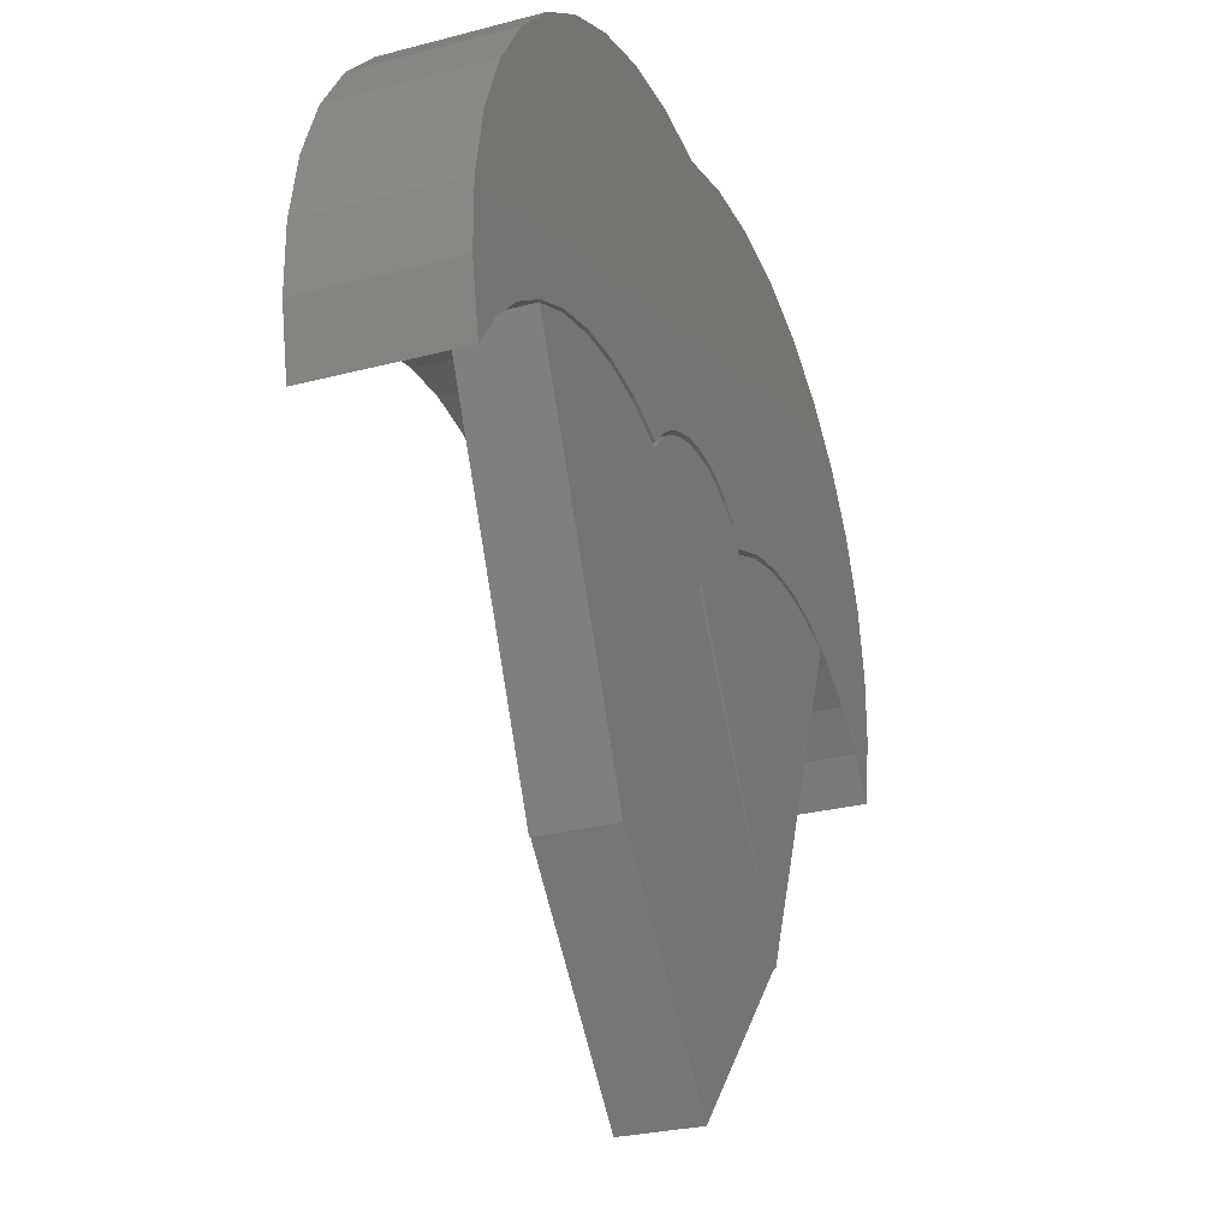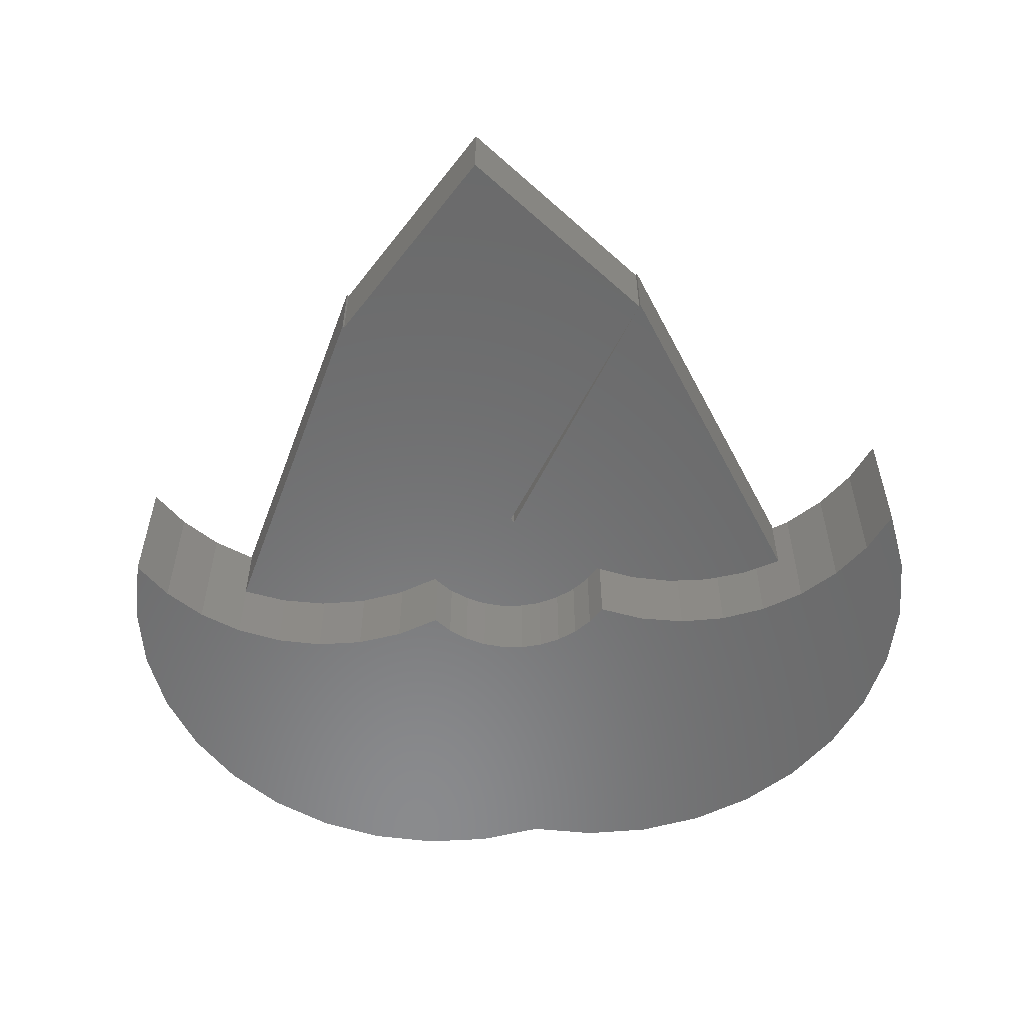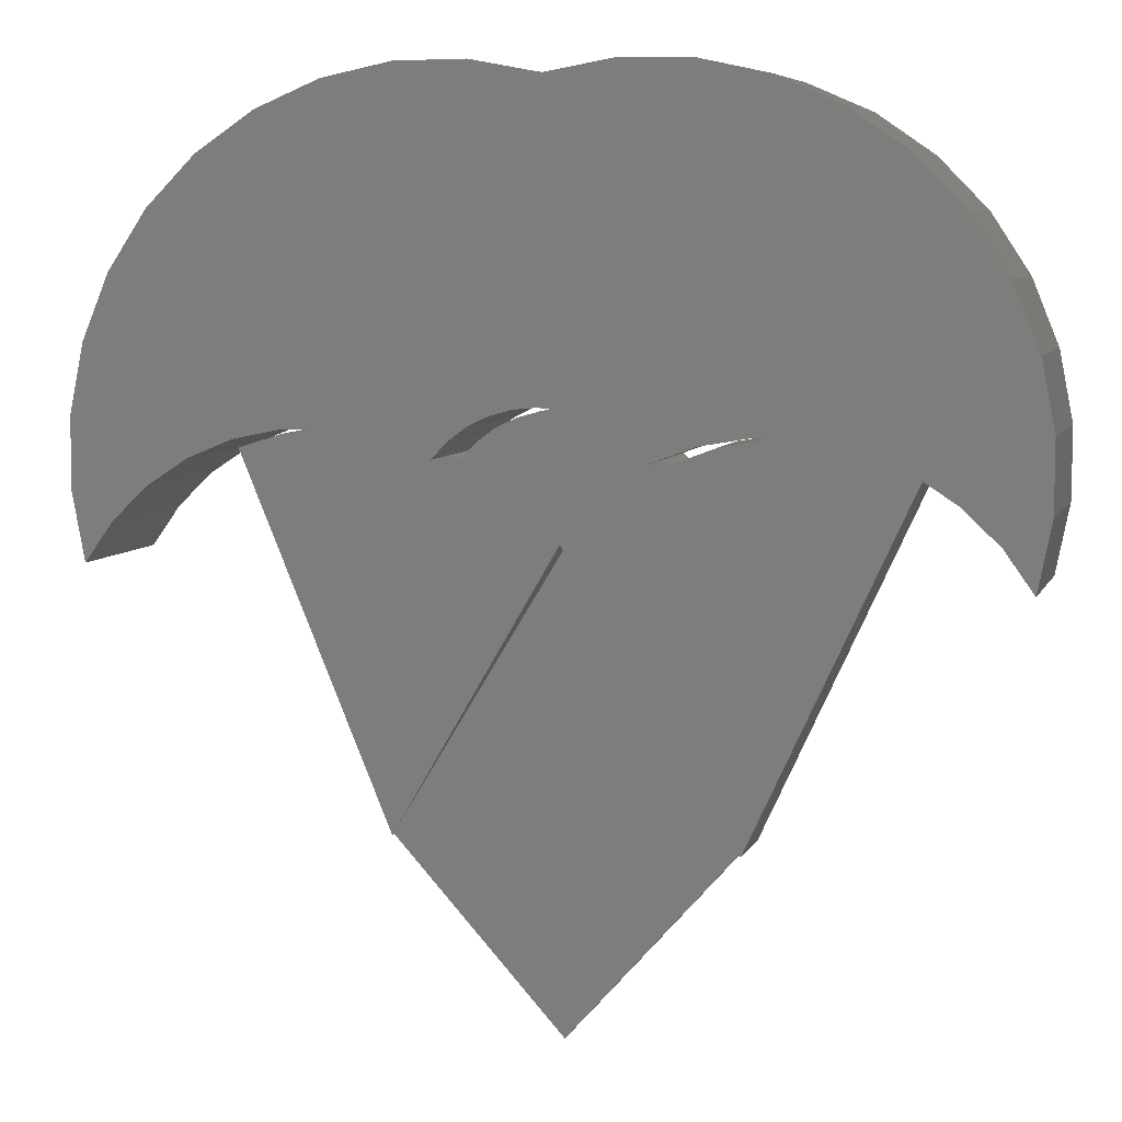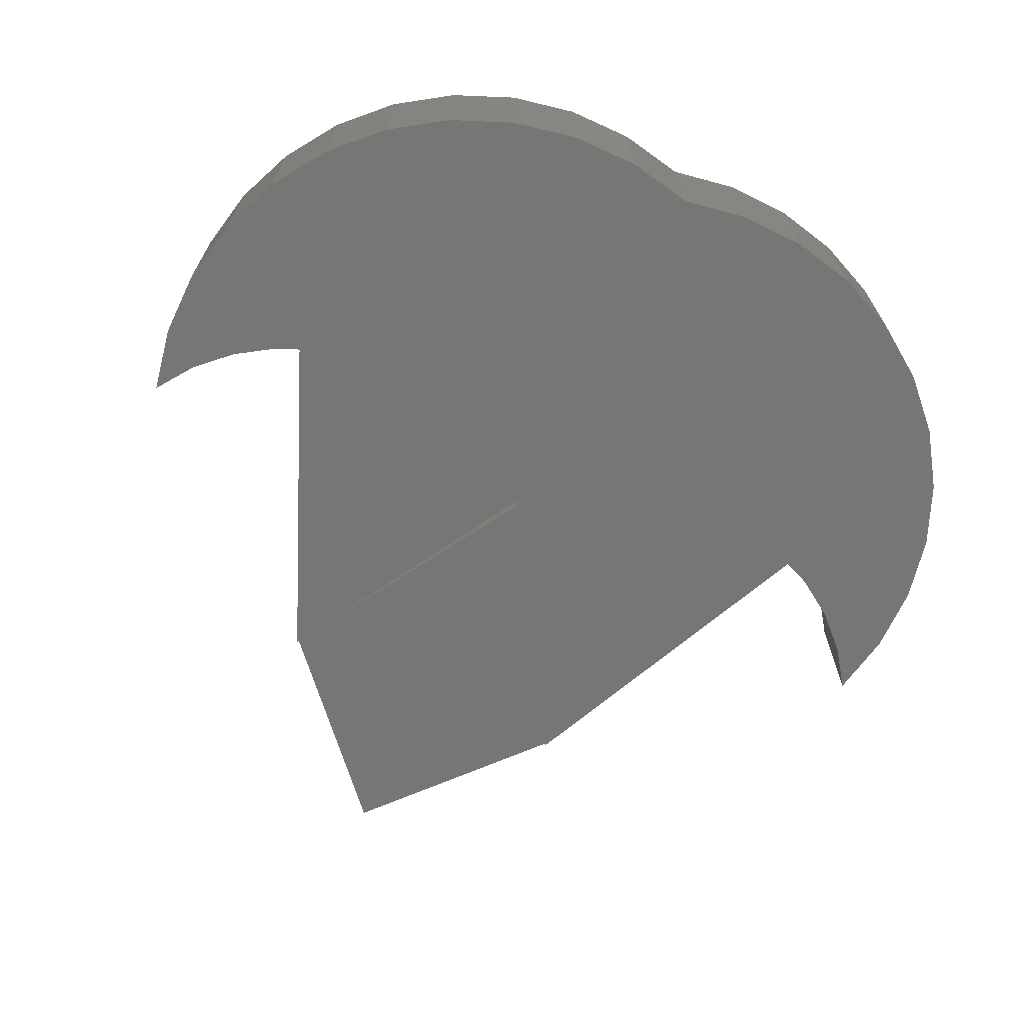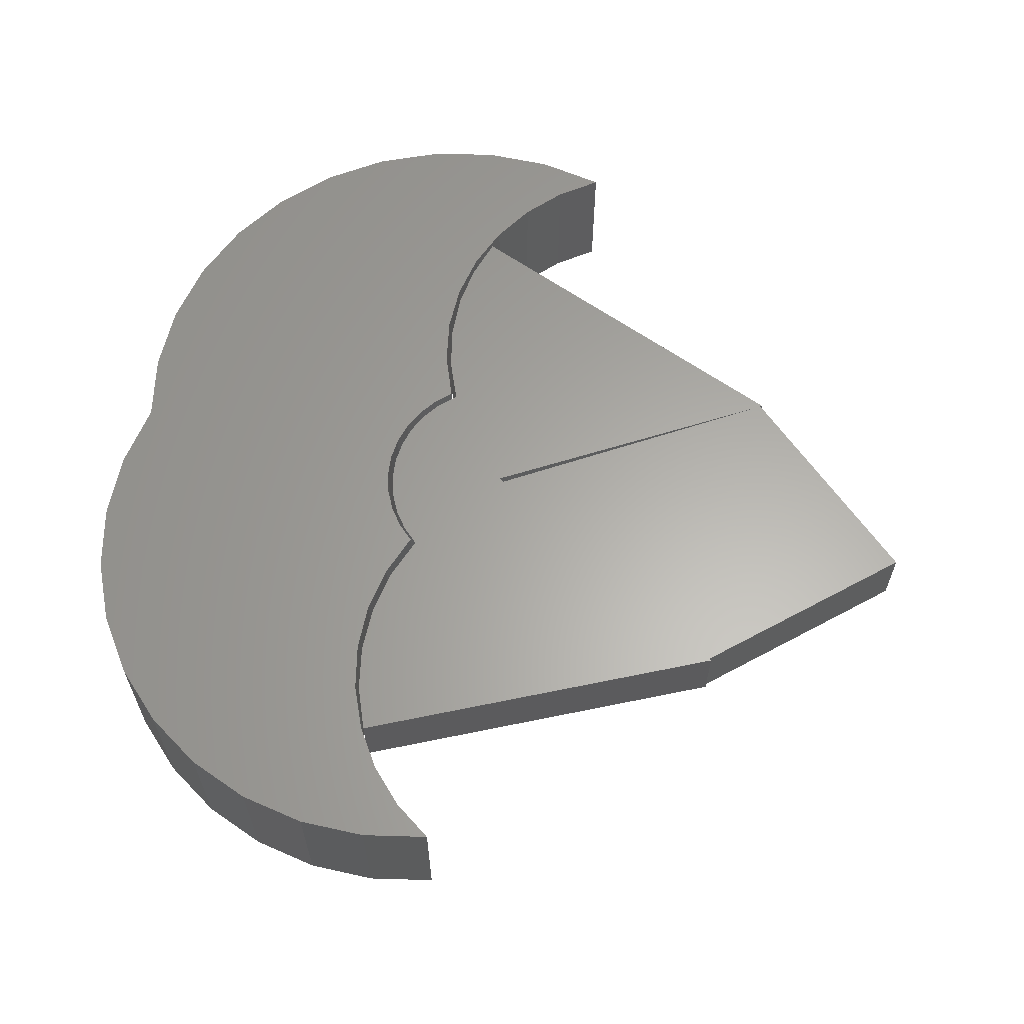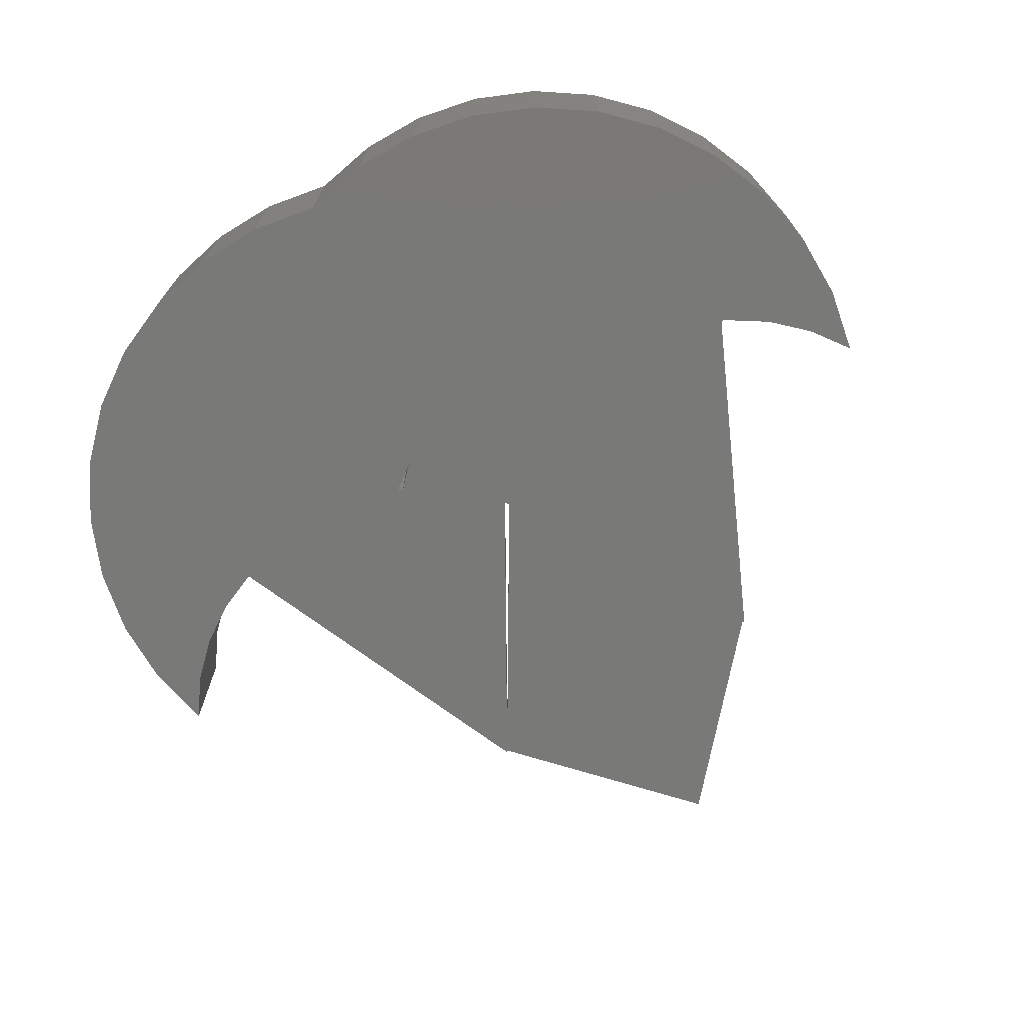
<metadata>
{"format":"stl","ext":"stl","renderer":"f3d","projection":"perspective","resolution":1024,"background":"white","views":[{"elev":-27.0,"azim":112.3,"up":"+Z"},{"elev":-56.5,"azim":-175.4,"up":"+Y"},{"elev":6.9,"azim":16.0,"up":"+Z"},{"elev":-68.7,"azim":-25.1,"up":"+Y"},{"elev":62.6,"azim":102.9,"up":"+Y"},{"elev":-72.0,"azim":30.8,"up":"+Y"}]}
</metadata>
<code>
# stl→obj: 152 verts, 300 faces
v 0.2378 8.663e-17 0.1887
v 0.3157 9.607e-17 0.2031
v 0.3949 1.049e-16 0.2031
v 0.4728 1.127e-16 0.1887
v 0.0004523 6.008e-17 0.2403
v 0.03788 6.404e-17 0.2369
v -0.03698 5.573e-17 0.2369
v -0.07318 5.115e-17 0.2268
v -0.4527 1.263e-17 0.1947
v -0.3791 2.138e-17 0.2051
v -0.3049 2.95e-17 0.2028
v -0.2321 3.675e-17 0.1878
v -0.5234 3.081e-33 0.1719
v -0.1629 3.751e-17 0.1606
v -0.005181 5.003e-17 0.03668
v -0.2736 -5.214e-18 -0.4218
v -0.2756 -5.629e-18 -0.4252
v 0.1638 7.685e-17 0.1606
v 0.5469 1.182e-16 0.1606
v -0.1372 4.189e-17 0.188
v 0.1381 7.245e-17 0.188
v 0.2765 5.566e-17 -0.4252
v 0.2742 5.562e-17 -0.4214
v 7.112e-06 5.014e-17 0.02817
v 0.002878 8.537e-18 -0.727
v 0.07408 6.75e-17 0.2268
v 0.1079 7.033e-17 0.2103
v -0.107 4.649e-17 0.2103
v 0.3949 -0.125 0.2031
v 0.3157 -0.125 0.2031
v 0.2378 -0.125 0.1887
v 0.4728 -0.125 0.1887
v -0.03698 -0.125 0.2369
v 0.03788 -0.125 0.2369
v 0.0004523 -0.125 0.2403
v -0.07318 -0.125 0.2268
v -0.3049 -0.125 0.2028
v -0.3791 -0.125 0.2051
v -0.4527 -0.125 0.1947
v -0.2321 -0.125 0.1878
v -0.5234 -0.125 0.1719
v -0.2756 -0.125 -0.4252
v -0.2736 -0.125 -0.4218
v -0.005181 -0.125 0.03668
v -0.1629 -0.125 0.1606
v 0.1638 -0.125 0.1606
v 0.1381 -0.125 0.188
v -0.1372 -0.125 0.188
v 0.5469 -0.125 0.1606
v 7.112e-06 -0.125 0.02817
v 0.2742 -0.125 -0.4214
v 0.2765 -0.125 -0.4252
v 0.002878 -0.125 -0.727
v -0.107 -0.125 0.2103
v 0.1079 -0.125 0.2103
v 0.07408 -0.125 0.2268
v 0.3137 -0.25 0.2128
v 0.1035 -0.25 0.2206
v 0.1337 -0.25 0.1984
v 0.2346 -0.25 0.1992
v 0.1594 -0.25 0.171
v -0.7476 -0.25 0.1123
v -0.622 -0.25 0.121
v -0.5547 -0.25 0.1648
v -0.6799 -0.25 0.06541
v -0.7266 -0.25 -1.388e-16
v -0.1111 -0.25 0.2206
v -0.3214 -0.25 0.2128
v -0.2422 -0.25 0.1992
v -0.1413 -0.25 0.1984
v -0.167 -0.25 0.171
v 0.7409 -0.25 0.1109
v 0.547 -0.25 0.1648
v 0.6143 -0.25 0.121
v 0.6723 -0.25 0.06541
v 0.7189 -0.25 -1.665e-16
v -0.7235 -0.25 0.3385
v -0.7466 -0.25 0.2266
v -0.07738 -0.25 0.2371
v -0.04122 -0.25 0.2472
v -0.003824 -0.25 0.2506
v 0.7195 -0.25 0.335
v 0.6769 -0.25 0.4397
v -0.6793 -0.25 0.4439
v -0.4804 -0.25 0.1954
v -0.4017 -0.25 0.2116
v 0.03357 -0.25 0.2472
v 0.06973 -0.25 0.2371
v 0.7411 -0.25 0.224
v 0.3941 -0.25 0.2116
v 0.4727 -0.25 0.1954
v 0.2283 -0.25 0.7479
v 0.1153 -0.25 0.7501
v 0.3388 -0.25 0.7239
v 0.003947 -0.25 0.7305
v -0.3346 -0.25 0.7275
v -0.2226 -0.25 0.7505
v -0.1084 -0.25 0.7516
v -0.6156 -0.25 0.5388
v 0.6149 -0.25 0.5342
v -0.5348 -0.25 0.6196
v 0.5358 -0.25 0.615
v -0.44 -0.25 0.6833
v 0.4426 -0.25 0.6791
v -0.7266 3.561e-19 -1.388e-16
v -0.7476 4.182e-18 0.1123
v -0.7466 4.295e-18 0.2266
v -0.7235 6.854e-18 0.3385
v -0.6793 1.176e-17 0.4439
v -0.6156 1.883e-17 0.5388
v -0.5348 2.78e-17 0.6196
v -0.44 3.834e-17 0.6833
v -0.3346 5.004e-17 0.7275
v -0.2226 6.246e-17 0.7505
v -0.1084 7.515e-17 0.7516
v 0.003947 8.762e-17 0.7305
v -0.4804 2.769e-17 0.1954
v -0.5547 1.944e-17 0.1648
v -0.622 1.197e-17 0.121
v -0.6799 5.532e-18 0.06541
v -0.4017 3.642e-17 0.2116
v -0.3214 4.534e-17 0.2128
v -0.2422 5.413e-17 0.1992
v -0.167 6.248e-17 0.171
v 0.4727 1.388e-16 0.1954
v 0.3941 1.301e-16 0.2116
v 0.3137 1.212e-16 0.2128
v 0.2346 1.124e-16 0.1992
v 0.1594 1.041e-16 0.171
v 0.547 1.471e-16 0.1648
v 0.6143 1.546e-16 0.121
v 0.6723 1.61e-16 0.06541
v 0.7189 1.592e-16 -1.665e-16
v 0.1153 9.214e-17 0.7501
v 0.2283 1.047e-16 0.7479
v 0.3388 1.17e-16 0.7239
v 0.4426 1.285e-16 0.6791
v 0.5358 1.388e-16 0.615
v 0.6149 1.476e-16 0.5342
v 0.6769 1.545e-16 0.4397
v 0.7195 1.592e-16 0.335
v 0.7411 1.616e-16 0.224
v 0.7409 1.616e-16 0.1109
v 0.1337 9.853e-17 0.1984
v 0.1035 9.518e-17 0.2206
v -0.1111 7.135e-17 0.2206
v -0.1413 6.8e-17 0.1984
v -0.003824 8.327e-17 0.2506
v -0.04122 7.912e-17 0.2472
v -0.07738 7.51e-17 0.2371
v 0.06973 9.143e-17 0.2371
v 0.03357 8.742e-17 0.2472
f 1 2 3
f 4 1 3
f 5 6 7
f 8 7 6
f 9 10 11
f 12 9 11
f 13 9 12
f 13 12 14
f 13 14 15
f 13 15 16
f 13 16 17
f 18 1 4
f 18 4 19
f 18 19 15
f 18 15 14
f 18 14 20
f 18 20 21
f 19 22 23
f 19 23 24
f 19 24 15
f 24 23 16
f 16 23 25
f 6 26 8
f 8 26 27
f 8 27 28
f 28 27 21
f 28 21 20
f 29 30 31
f 29 31 32
f 33 34 35
f 34 33 36
f 37 38 39
f 37 39 40
f 41 42 43
f 41 43 44
f 41 44 45
f 41 45 40
f 41 40 39
f 46 47 48
f 46 48 45
f 46 45 44
f 46 44 49
f 46 49 32
f 46 32 31
f 49 44 50
f 49 50 51
f 49 51 52
f 50 43 51
f 51 43 53
f 48 47 54
f 54 47 55
f 54 55 36
f 36 55 56
f 36 56 34
f 43 16 44
f 44 16 15
f 42 17 43
f 43 17 16
f 51 23 52
f 52 23 22
f 44 15 50
f 50 15 24
f 50 24 43
f 43 24 16
f 53 25 51
f 51 25 23
f 43 16 53
f 53 16 25
f 13 41 9
f 9 41 39
f 9 39 10
f 10 39 38
f 10 38 11
f 11 38 37
f 11 37 12
f 12 37 40
f 12 40 14
f 14 40 45
f 14 45 20
f 20 45 48
f 20 48 28
f 28 48 54
f 28 54 8
f 8 54 36
f 8 36 7
f 7 36 33
f 7 33 5
f 5 33 35
f 5 35 6
f 6 35 34
f 6 34 26
f 26 34 56
f 26 56 27
f 27 56 55
f 27 55 21
f 21 55 47
f 21 47 18
f 18 47 46
f 18 46 1
f 1 46 31
f 1 31 2
f 2 31 30
f 2 30 3
f 3 30 29
f 3 29 4
f 4 29 32
f 4 32 19
f 19 32 49
f 52 22 49
f 49 22 19
f 41 13 42
f 42 13 17
f 57 58 59
f 57 59 60
f 61 60 59
f 62 63 64
f 65 63 62
f 66 65 62
f 67 68 69
f 67 69 70
f 71 70 69
f 72 73 74
f 72 74 75
f 76 72 75
f 77 78 79
f 77 79 80
f 77 80 81
f 77 81 82
f 77 82 83
f 77 83 84
f 78 62 64
f 78 64 85
f 78 85 86
f 78 86 68
f 78 68 67
f 78 67 79
f 82 81 87
f 82 87 88
f 82 88 89
f 89 88 58
f 89 58 57
f 89 57 90
f 89 90 91
f 89 91 73
f 89 73 72
f 92 93 94
f 94 93 95
f 94 95 96
f 97 96 98
f 98 96 95
f 84 83 99
f 99 83 100
f 99 100 101
f 101 100 102
f 101 102 103
f 103 102 104
f 103 104 96
f 96 104 94
f 105 66 106
f 106 66 62
f 106 62 107
f 107 62 78
f 107 78 108
f 108 78 77
f 108 77 109
f 109 77 84
f 109 84 110
f 110 84 99
f 110 99 111
f 111 99 101
f 111 101 112
f 112 101 103
f 112 103 113
f 113 103 96
f 113 96 114
f 114 96 97
f 114 97 115
f 115 97 98
f 115 98 116
f 116 98 95
f 117 64 118
f 118 64 63
f 118 63 119
f 119 63 65
f 119 65 120
f 120 65 66
f 120 66 105
f 64 117 85
f 85 117 121
f 85 121 86
f 86 121 122
f 86 122 68
f 68 122 123
f 68 123 69
f 69 123 124
f 69 124 71
f 125 90 126
f 126 90 57
f 126 57 127
f 127 57 60
f 127 60 128
f 128 60 61
f 128 61 129
f 90 125 91
f 91 125 130
f 91 130 73
f 73 130 131
f 73 131 74
f 74 131 132
f 74 132 75
f 75 132 133
f 75 133 76
f 116 95 134
f 134 95 93
f 134 93 135
f 135 93 92
f 135 92 136
f 136 92 94
f 136 94 137
f 137 94 104
f 137 104 138
f 138 104 102
f 138 102 139
f 139 102 100
f 139 100 140
f 140 100 83
f 140 83 141
f 141 83 82
f 141 82 142
f 142 82 89
f 142 89 143
f 143 89 72
f 143 72 133
f 133 72 76
f 144 145 127
f 128 144 127
f 144 128 129
f 118 119 106
f 106 119 120
f 106 120 105
f 123 122 146
f 147 123 146
f 123 147 124
f 131 130 143
f 132 131 143
f 132 143 133
f 108 109 140
f 108 140 141
f 108 141 148
f 108 148 149
f 108 149 150
f 108 150 107
f 107 150 146
f 107 146 122
f 107 122 121
f 107 121 117
f 107 117 118
f 107 118 106
f 141 142 151
f 141 151 152
f 141 152 148
f 142 143 130
f 142 130 125
f 142 125 126
f 142 126 127
f 142 127 145
f 142 145 151
f 113 116 136
f 136 116 134
f 136 134 135
f 114 115 113
f 113 115 116
f 111 139 110
f 110 139 140
f 110 140 109
f 139 111 138
f 138 111 112
f 138 112 137
f 137 112 113
f 137 113 136
f 148 80 149
f 149 80 79
f 149 79 150
f 150 79 67
f 150 67 146
f 146 67 70
f 146 70 147
f 147 70 71
f 147 71 124
f 80 148 81
f 81 148 152
f 81 152 87
f 87 152 151
f 87 151 88
f 88 151 145
f 88 145 58
f 58 145 144
f 58 144 59
f 59 144 129
f 59 129 61

</code>
